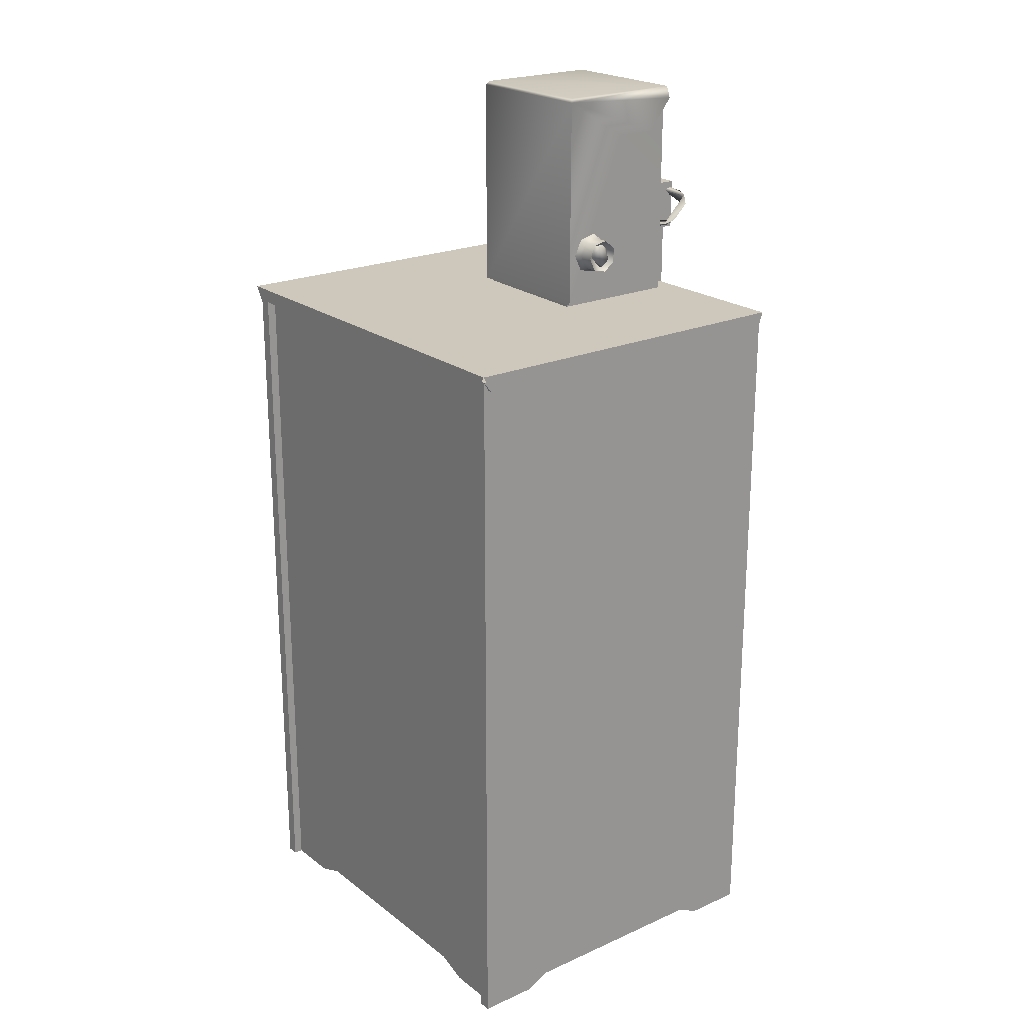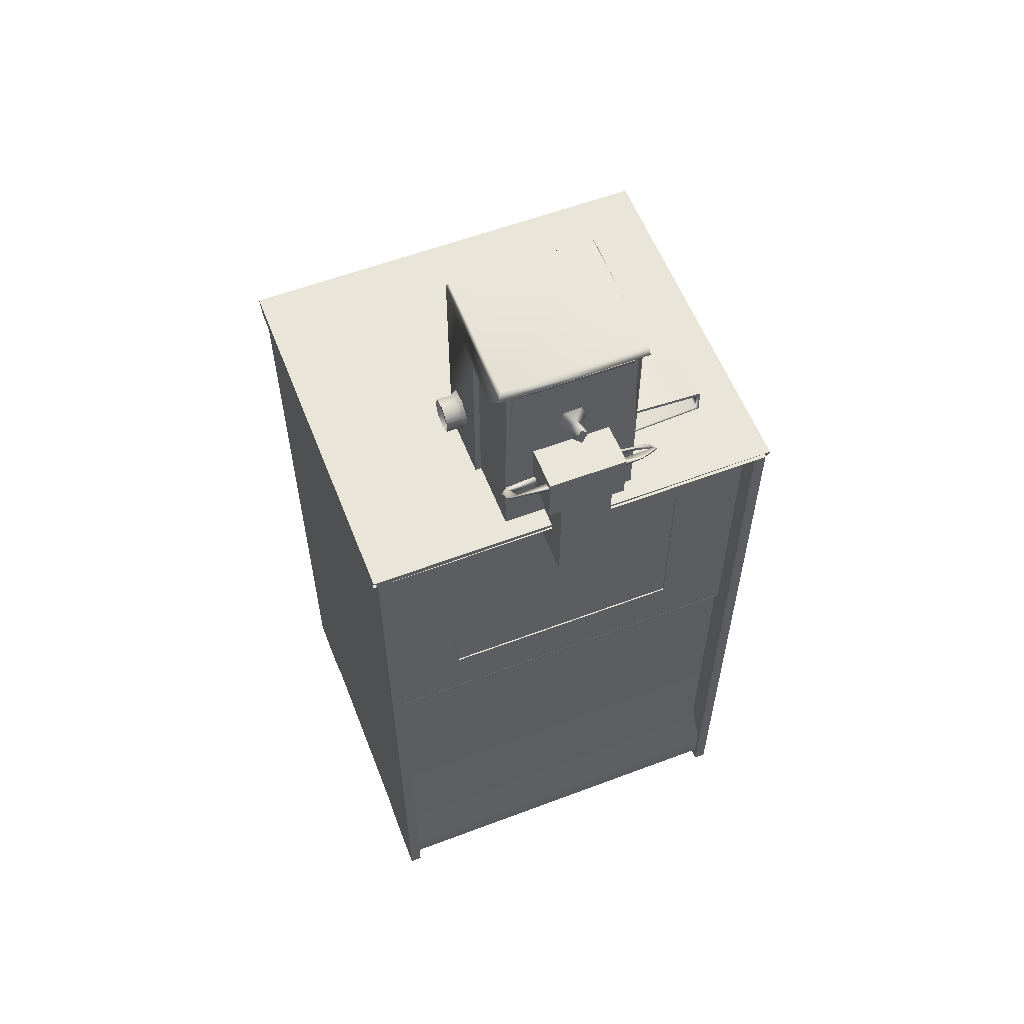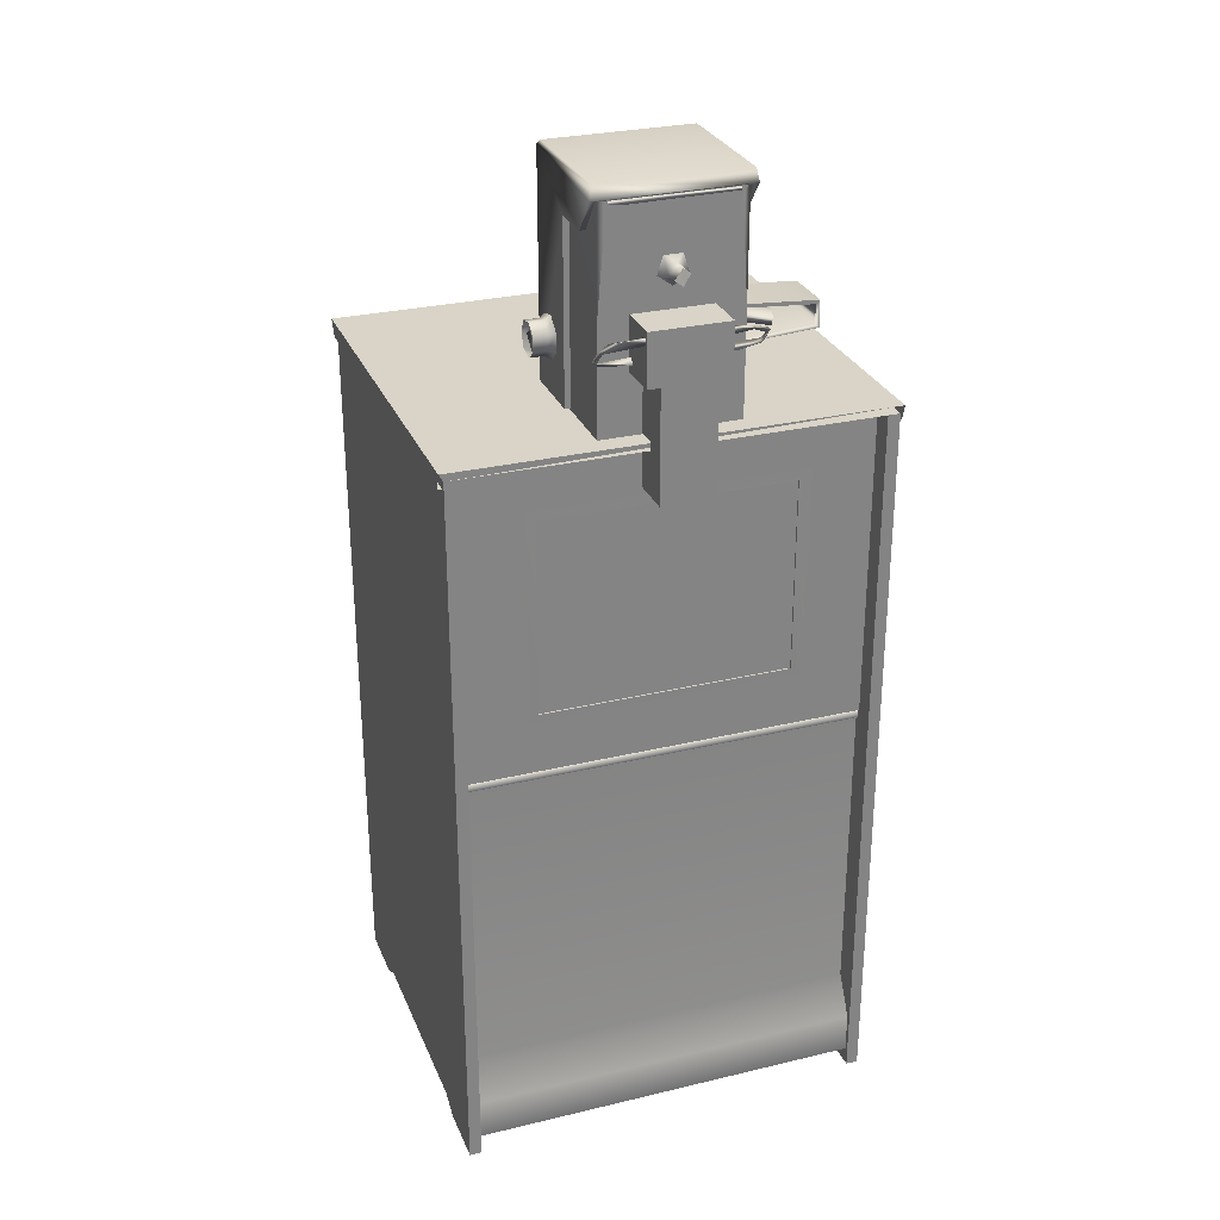
<metadata>
{"format":"obj","ext":"obj","renderer":"f3d","projection":"perspective","resolution":1024,"background":"white","views":[{"elev":21.9,"azim":-37.7,"up":"+Y"},{"elev":58.3,"azim":68.7,"up":"+Y"},{"elev":28.6,"azim":70.3,"up":"+Y"}]}
</metadata>
<code>
g default
v 25.53 59.77 29.42
v 24.5 60.1 29.42
v 24.92 60.98 29.42
v 25.71 60.72 29.42
v 25.71 60.72 -29.42
v 24.92 60.98 -29.42
v 24.5 60.1 -29.42
v 25.53 59.77 -29.42
v 24.86 61.22 29.04
v 25.95 61.22 29.04
v 24.86 107.5 29.04
v 25.95 107.5 29.04
v 24.86 107.5 -29
v 25.95 107.5 -29
v 24.86 61.22 -29
v 25.95 61.22 -29
v 25.95 68.28 -20.44
v 25.95 68.28 20.48
v 25.95 100.4 -20.44
v 25.95 100.4 20.48
v 24.86 68.28 -20.44
v 24.86 68.28 20.48
v 24.86 100.4 20.48
v 24.86 100.4 -20.44
v 25.98 70.08 -18.15
v 25.98 70.08 18.19
v 25.98 98.61 -18.15
v 25.98 98.61 18.19
v 24.83 70.08 -18.15
v 24.83 70.08 18.19
v 24.83 98.61 18.19
v 24.83 98.61 -18.15
v 6.524 108.4 9.933
v 26.02 108.4 9.933
v 6.524 139.7 9.933
v 26.02 139.7 9.933
v 26.02 108.4 -9.933
v 26.02 115.5 -2.89
v 26.02 113.1 -2.89
v 26.02 115.5 -6.291
v 26.02 113.1 -6.291
v 24.92 115.5 -2.873
v 24.92 115.5 -6.308
v 24.1 123.7 -10.41
v 24.1 117.9 -10.41
v 16.74 123.7 -10.41
v 16.74 117.9 -10.41
v 24.1 119 -10.41
v 16.74 119 -10.41
v 24.1 122.5 -10.41
v 16.74 122.5 -10.41
v 16.74 118.8 -20.91
v 16.74 119.4 -20.26
v 24.1 119.4 -20.26
v 24.1 118.8 -20.91
v 16.74 122.1 -20.28
v 24.1 122.1 -20.28
v 16.74 122.6 -20.84
v 24.1 122.6 -20.84
v 24.1 118.7 -10.82
v 16.74 118.7 -10.82
v 16.74 118.1 -10.85
v 24.1 118.1 -10.85
v 24.1 122.8 -10.79
v 24.1 123.3 -10.81
v 16.74 123.3 -10.81
v 16.74 122.8 -10.79
v 26.02 139.7 8.718
v 26.02 138.6 8.718
v 26.02 139.7 -9.933
v 26.02 138.6 -8.953
v 26.02 126.4 -6.484
v 26.02 126.4 -5.084
v 26.02 127.8 -6.917
v 26.02 128.6 -5.784
v 26.02 127.8 -4.651
v 7.169 139.7 -10.41
v 7.169 108.4 -10.41
v 26.02 123.7 -9.933
v 26.02 123.7 9.933
v 7.169 123.7 -10.41
v 26.02 117.3 5.722
v 32.28 117.3 5.722
v 26.02 124.8 5.722
v 32.28 124.8 5.722
v 26.02 124.8 -5.722
v 32.28 124.8 -5.722
v 26.02 117.3 -5.722
v 32.28 117.3 -5.722
v 26.02 117.3 -3.856
v 32.28 117.3 -3.856
v 32.28 117.3 3.856
v 26.02 117.3 3.856
v 26.02 101.2 -3.856
v 32.28 101.2 -3.856
v 32.28 101.2 3.856
v 26.02 101.2 3.856
v 26.02 108.7 -3.856
v 26.02 108.7 3.856
v 29.09 108.7 3.856
v 29.09 108.7 -3.856
v 29.09 107.3 3.856
v 26.02 107.3 3.856
v 26.02 107.3 -3.856
v 29.09 107.3 -3.856
v 25.94 131.9 -1.377
v 25.94 129.3 -2.229
v 25.94 127.7 0.001876
v 26.92 129.6 -1.164
v 27.28 131.2 0.001876
v 26.92 128.8 0.001876
v 29.22 130.4 -1.091
v 29.61 128.9 0.001876
v 29.22 131.1 0.001876
v 25.94 131.9 1.373
v 25.94 129.3 2.22
v 27.28 129.6 1.161
v 29.22 129.6 1.088
v 26.46 139.8 10.93
v 6.596 141.6 10.57
v 26.12 141.6 10.57
v 6.596 141.6 -10.57
v 26.12 141.6 -10.57
v 26.46 139.8 -10.93
v 6.253 141 -10.93
v 22.63 134.9 -10.93
v 22.63 134.9 10.93
v 6.253 141 10.93
v 16.33 134.9 -10.93
v 16.33 134.9 10.93
v 6.253 109 -10.93
v 16.33 109 -10.93
v 16.33 109 10.93
v 6.253 109 10.93
v 6.621 109 -10.11
v 16.33 109 -10.11
v 16.33 109 10.11
v 6.898 109 10.11
v 25.92 139.4 -10.11
v 25.92 139.4 10.11
v 22.63 134.9 10.11
v 22.63 134.9 -10.11
v 16.33 134.9 -10.11
v 16.33 134.9 10.11
v 16.33 122.3 -10.11
v 16.33 122.3 -10.93
v 16.33 119.2 -10.11
v 16.33 119.2 -10.93
v 22.03 119.4 -10.11
v 21.7 122.3 -10.11
v 21.7 119.2 -10.93
v 21.7 122.3 -10.93
v 20.88 119.7 -10.93
v 20.88 121.6 -10.93
v 17.23 119.7 -10.93
v 17.23 121.6 -10.93
v 17.23 119.7 -10.26
v 17.23 121.6 -10.26
v 20.88 121.6 -10.26
v 20.88 119.7 -10.26
v 13.3 118.3 10.88
v 8.457 119.4 10.88
v 7.262 116.9 10.88
v 8.457 114.4 10.88
v 11.14 113.8 10.88
v 13.3 115.5 10.88
v 8.857 118.9 11.8
v 11.14 120 10.88
v 12.72 118 11.8
v 11 119.4 11.8
v 7.903 116.9 11.8
v 8.857 114.9 11.8
v 11 114.4 11.8
v 12.72 115.8 11.8
v 12.72 118 13.92
v 11 119.4 13.92
v 8.857 118.9 13.92
v 7.903 116.9 13.92
v 8.857 114.9 13.92
v 11 114.4 13.92
v 12.72 115.8 13.92
v 9.175 118.5 12.56
v 10.89 114.9 12.56
v 12.26 117.8 12.56
v 10.84 118.6 13.43
v 8.638 116.9 13.43
v 10.84 115.1 13.43
v 12.06 116.1 13.43
v 26.93 119.3 10.16
v 26.66 118.5 8.565
v 27.05 118.9 10.27
v 28.08 120 11.32
v 28.43 119.8 10.79
v 26.75 119.4 5.526
v 26.45 118.3 5.526
v 27.56 118.6 5.526
v 31.04 123.4 10.16
v 30.35 122.2 11.32
v 31.77 123.6 8.565
v 30.45 121.9 10.79
v 31.67 122.7 5.526
v 30.86 123.6 5.526
v 31.97 123.8 5.526
v 32.44 121.3 -1.228
v 32.44 122.4 -1.607
v 32.44 122.4 -0.8499
v 32.44 121.3 1.237
v 32.44 122.4 0.8586
v 32.44 122.4 1.615
v 32.44 119.8 0
v 32.44 121 -0.3785
v 32.44 120.2 0.6123
v 27.89 120.2 -11.17
v 27.05 118.9 -10.28
v 28.35 119.8 -11.17
v 28.43 119.8 -10.81
v 26.75 119.4 -5.509
v 27.28 118.7 -8.553
v 30.08 122.4 -11.17
v 31.77 123.6 -8.567
v 30.35 122.2 -11.34
v 31.6 123 -8.553
v 30.45 121.9 -10.81
v 30.86 123.6 -5.509
v 26.45 118.3 -5.509
v 27.56 118.6 -5.509
v 31.97 123.8 -5.509
v 31.67 122.7 -5.509
v 25.55 138.9 8.536
v 26.15 139.5 8.536
v 25.97 138.7 8.536
v 25.55 138.9 -8.68
v 26.15 139.5 -8.68
v 26.34 139 -8.68
v 25.73 128.4 -5.779
v 25.73 126.6 -5.091
v 25.73 126.5 -6.292
v 17.51 121.1 -10.03
v 19.3 120.9 -9.78
v 17.35 120.8 -9.913
v 19.52 120.7 -9.33
v 18.01 120.1 -12.46
v 18.41 120.5 -9.591
v 19.76 120.3 -10.36
v 20.7 119.7 -11.33
v 20.82 120.9 -11.52
v 18.26 119.2 -16.21
v 18.37 120.4 -16.39
v 21.84 120.2 -15.46
v 21.73 119 -15.27
v 17.35 121.1 -12.45
v 17.24 119.8 -12.26
v -22.57 2.011 29
v -22.57 60.31 29
v 25.14 60.31 29
v -22.57 60.31 -29
v 25.14 60.31 -29
v -22.57 2.011 -29
v 25.14 14.47 29
v 25.14 14.47 -29
v 28.34 8.581 29
v 28.34 8.581 -29
v 28.34 2.478 29
v 28.34 2.478 -29
v 27.59 2.011 29
v 27.59 2.011 -29
v 29 107.5 29
v 29 0 29
v -22.57 107.5 29
v -22.57 108.5 29
v -22.57 108.5 -29
v 28.27 106.2 30.77
v -25.68 107.5 29
v -25.68 0 29
v 20.23 0 29
v 16.82 1.725 29
v -13.5 1.725 29
v -24.33 0 29
v -24.33 107.5 29
v -24.33 107.5 -29
v -24.33 0 -29
v -24.33 0 -21.11
v -24.33 0 21.11
v -24.33 1.725 -16.54
v -24.33 1.725 16.54
v 29 108.5 31.38
v 29 108.5 -31.38
v -26.2 108.5 -31.38
v 28.27 106.2 -30.77
v -26.2 106.5 -30.08
v -24.95 106.2 31.38
v 28.27 106.2 -31.38
v -25.68 107.5 -29
v 29 107.5 -29
v -25.68 0 -29
v 29 0 -29
v 20.23 0 -29
v 16.82 1.725 -29
v -13.5 1.725 -29
v -22.57 107.5 -29
v 24.88 69.59 18.62
v 25.77 69.59 18.62
v 24.88 99.37 18.62
v 25.77 99.37 18.62
v 24.88 99.37 -19.28
v 25.77 99.37 -19.28
v 24.88 69.59 -19.28
v 25.77 69.59 -19.28
v -26.2 108.5 31.38
v -26.2 106.5 30.1
v -25.68 107.5 30.77
v -25.68 107.5 30.77
v 28.27 106.2 31.38
v 29 107.5 30.77
v 29 107.5 30.77
v -24.95 106.2 -31.38
v -25.68 107.5 -30.77
v 29 107.5 -30.77
v 29 107.5 -30.77
v 29 107.5 30.77
v -25.68 107.5 30.77
v 16.82 1.725 30.77
v 16.82 1.725 30.77
v -25.68 107.5 30.77
v -13.5 1.725 30.77
v 29 0 29
v 29 107.5 29
v 29 0 30.77
v 29 -0 30.77
v 29 107.5 29
v 29 107.5 30.77
v -25.68 107.5 30.77
v -25.68 107.5 29
v -25.68 0 30.77
v -25.68 0 30.77
v -25.68 107.5 29
v -25.68 0 29
v 20.23 -0 30.77
v 29 -0 30.77
v 29 107.5 30.77
v -25.68 107.5 30.77
v -25.68 0 30.77
v -16.9 0 30.77
v 16.82 1.725 30.77
v 20.23 0 30.77
v 29 107.5 30.77
v -25.68 107.5 30.77
v -16.9 -0 30.77
v -13.5 1.725 30.77
v -24.95 106.2 30.77
v 28.27 106.2 30.77
v -24.95 106.2 31.38
v -25.68 106.5 -30.08
v -25.68 106.5 30.1
v -26.2 106.5 -30.08
v -24.95 106.2 -31.38
v 28.27 106.2 -30.77
v -24.95 106.2 -30.77
v -26.2 106.5 -30.08
v -25.68 107.5 -30.77
v -25.68 106.5 -30.08
v -25.68 107.5 -30.77
v -25.68 107.5 30.77
v -25.68 106.5 -30.08
v -25.68 106.5 -30.08
v -25.68 107.5 30.77
v -25.68 106.5 30.1
v -24.95 106.2 30.77
v -24.95 106.2 31.38
v -25.68 107.5 30.77
v -25.68 107.5 30.77
v 29 107.5 30.77
v -24.95 106.2 30.77
v -24.95 106.2 30.77
v 29 107.5 30.77
v 28.27 106.2 30.77
v 28.27 106.2 -30.77
v 29 107.5 -30.77
v -24.95 106.2 -30.77
v -24.95 106.2 -30.77
v 29 107.5 -30.77
v -25.68 107.5 -30.77
v -24.95 106.2 -30.77
v -25.68 107.5 -30.77
v -24.95 106.2 -31.38
v 29 107.5 -30.77
v 16.82 1.725 -30.77
v -25.68 107.5 -30.77
v -25.68 107.5 -30.77
v 16.82 1.725 -30.77
v -13.5 1.725 -30.77
v 29 0 -29
v 29 0 -30.77
v 29 107.5 -29
v 29 107.5 -29
v 29 -0 -30.77
v 29 107.5 -30.77
v -25.68 107.5 -30.77
v -25.68 0 -30.77
v -25.68 107.5 -29
v -25.68 107.5 -29
v -25.68 0 -30.77
v -25.68 0 -29
v 20.23 0 -30.77
v 29 107.5 -30.77
v 29 0 -30.77
v -25.68 107.5 -30.77
v -16.9 0 -30.77
v -25.68 0 -30.77
v 16.82 1.725 -30.77
v 29 107.5 -30.77
v 20.23 -0 -30.77
v -25.68 107.5 -30.77
v -13.5 1.725 -30.77
v -16.9 0 -30.77
g NewspaperBox_LOD2 NewspaperBox
f 7 8 2
f 2 8 1
f 6 7 3
f 3 7 2
f 5 6 4
f 4 6 3
f 8 5 1
f 1 5 4
f 5 8 6
f 6 8 7
f 1 4 2
f 2 4 3
f 11 9 12
f 12 9 10
f 11 12 13
f 13 12 14
f 13 14 15
f 15 14 16
f 15 16 9
f 9 16 10
f 16 17 10
f 10 17 18
f 14 19 16
f 16 19 17
f 12 20 14
f 14 20 19
f 12 10 20
f 20 10 18
f 21 15 22
f 22 15 9
f 23 22 11
f 11 22 9
f 23 11 24
f 24 11 13
f 24 13 21
f 21 13 15
f 26 18 25
f 25 18 17
f 25 17 27
f 27 17 19
f 27 19 28
f 28 19 20
f 28 20 26
f 26 20 18
f 30 29 22
f 22 29 21
f 23 31 22
f 22 31 30
f 32 31 24
f 24 31 23
f 29 32 21
f 21 32 24
f 25 29 26
f 26 29 30
f 27 32 25
f 25 32 29
f 28 31 27
f 27 31 32
f 28 26 31
f 31 26 30
f 70 68 71
f 71 68 69
f 43 42 41
f 42 43 38
f 38 43 40
f 49 61 47
f 47 61 62
f 48 60 49
f 49 60 61
f 48 45 60
f 60 45 63
f 63 45 62
f 62 45 47
f 64 50 67
f 67 50 51
f 46 66 51
f 51 66 67
f 46 44 66
f 66 44 65
f 44 50 65
f 65 50 64
f 56 58 53
f 53 58 52
f 57 54 59
f 59 54 55
f 59 55 58
f 58 55 52
f 61 53 62
f 62 53 52
f 55 63 52
f 52 63 62
f 60 63 55 54
f 65 59 66
f 66 59 58
f 64 57 65
f 65 57 59
f 57 64 56
f 56 64 67
f 67 66 56
f 56 66 58
f 42 38 39
f 42 39 41
f 41 40 43
f 78 33 81
f 60 54 53 61
f 56 53 57
f 57 53 54
f 36 35 80
f 80 35 33
f 68 36 69
f 36 80 69
f 80 79 73
f 73 79 72
f 80 73 76
f 74 72 79
f 71 74 79
f 75 74 71
f 71 69 75
f 70 71 79
f 69 76 75
f 76 69 80
f 72 74 75 76 73
f 46 51 81
f 51 49 81
f 81 49 78
f 47 78 49
f 50 44 79
f 49 51 48
f 48 51 50
f 33 35 81
f 81 35 77
f 80 33 34
f 46 81 77
f 80 38 79
f 79 38 40
f 80 34 38
f 38 34 39
f 34 37 39
f 39 37 41
f 79 40 37
f 37 40 41
f 85 84 83
f 83 84 82
f 89 88 87
f 87 88 86
f 90 88 91
f 91 88 89
f 82 93 83
f 83 93 92
f 89 87 91
f 85 83 92
f 82 84 93
f 86 88 90
f 91 95 101
f 105 101 95
f 92 100 96
f 100 102 96
f 92 93 100
f 100 93 99
f 98 90 101
f 101 90 91
f 104 105 94
f 94 105 95
f 103 97 102
f 102 97 96
f 86 90 84
f 84 90 93
f 93 90 99
f 99 90 98
f 99 98 100
f 100 98 101
f 102 100 105
f 105 100 101
f 104 103 105
f 105 103 102
f 94 97 104
f 104 97 103
f 95 96 94
f 94 96 97
f 91 92 95
f 95 92 96
f 85 92 87
f 87 92 91
f 87 86 85
f 85 86 84
f 110 109 106
f 111 108 109
f 109 108 107
f 106 109 107
f 111 109 110
f 113 112 114
f 113 111 112
f 112 111 110
f 112 110 114
f 110 106 115
f 110 115 117
f 115 116 117
f 117 116 111
f 116 108 111
f 114 110 117
f 118 114 117
f 111 118 117
f 113 118 111
f 113 114 118
f 137 144 133
f 133 144 130
f 146 129 145
f 145 129 143
f 119 140 124
f 124 140 139
f 119 124 121
f 121 124 123
f 128 120 125
f 125 120 122
f 134 128 131
f 131 128 125
f 135 138 131
f 131 138 134
f 119 127 140
f 140 127 141
f 142 126 139
f 139 126 124
f 131 132 135
f 135 132 136
f 129 146 125
f 125 146 131
f 124 125 123
f 123 125 122
f 124 126 125
f 129 125 126
f 120 121 122
f 122 121 123
f 119 121 128
f 128 121 120
f 119 128 127
f 128 130 127
f 128 134 130
f 130 134 133
f 134 138 133
f 133 138 137
f 141 127 144
f 144 127 130
f 129 126 143
f 143 126 142
f 151 152 149
f 149 152 150
f 136 132 147
f 147 132 148
f 151 149 148
f 148 149 147
f 153 154 151
f 151 154 152
f 154 156 152
f 152 156 146
f 145 150 146
f 146 150 152
f 155 148 156
f 156 148 146
f 146 148 131
f 132 131 148
f 153 151 155
f 155 151 148
f 156 154 158
f 158 154 159
f 156 158 155
f 155 158 157
f 157 160 155
f 155 160 153
f 159 154 160
f 160 154 153
f 167 168 162
f 167 162 163
f 163 162 168
f 163 168 164
f 164 168 165
f 165 168 166
f 166 168 161
f 188 185 186
f 188 186 187
f 170 169 168
f 168 169 161
f 167 170 168
f 171 167 163
f 172 171 164
f 164 171 163
f 173 172 165
f 165 172 164
f 174 173 166
f 166 173 165
f 169 174 161
f 161 174 166
f 176 175 170
f 170 175 169
f 177 176 167
f 167 176 170
f 178 177 171
f 171 177 167
f 179 178 172
f 172 178 171
f 180 179 173
f 173 179 172
f 181 180 174
f 174 180 173
f 175 181 169
f 169 181 174
f 182 184 176
f 176 184 175
f 177 182 176
f 183 182 178
f 178 182 177
f 179 183 178
f 180 183 179
f 184 183 181
f 181 183 180
f 175 184 181
f 188 184 185
f 185 184 182
f 185 182 186
f 186 182 183
f 187 186 183
f 187 183 188
f 188 183 184
f 189 193 196
f 189 197 193
f 201 200 197
f 198 197 189
f 191 189 190
f 192 189 191
f 192 198 189
f 199 197 198
f 200 198 192
f 200 199 198
f 191 190 193
f 193 190 196
f 193 192 191
f 193 200 192
f 201 199 200
f 197 200 193
f 189 196 194
f 197 202 201
f 190 189 194
f 195 190 194
f 199 203 197
f 197 203 202
f 190 195 196
f 199 201 203
f 205 206 204
f 208 209 207
f 211 212 210
f 218 216 213
f 219 213 223
f 223 213 216
f 219 223 222
f 221 219 220
f 214 213 215
f 215 213 221
f 221 213 219
f 218 214 215
f 221 220 222
f 216 218 215
f 223 216 221
f 221 216 215
f 221 222 223
f 218 226 225
f 217 226 218
f 222 228 224
f 222 227 228
f 217 213 214
f 217 214 225
f 218 225 214
f 213 217 218
f 222 224 219
f 227 222 220
f 224 227 220
f 219 224 220
f 234 231 232
f 232 231 229
f 232 229 230
f 232 230 233
f 233 230 234
f 234 230 231
f 236 237 235
f 238 243 242
f 238 239 243
f 240 239 238
f 241 239 240
f 243 241 240
f 243 240 242
f 244 241 243
f 243 239 244
f 252 247 245
f 249 247 248
f 251 249 248
f 250 245 247
f 250 247 249
f 246 249 251
f 247 252 248
f 248 252 251
f 249 246 250
f 250 246 245
f 246 251 245
f 251 252 245
f 263 265 264
f 264 265 266
f 264 262 263
f 263 262 261
f 262 260 261
f 261 260 259
f 260 257 259
f 259 257 255
f 258 266 253
f 253 266 265
f 257 256 255
f 255 256 254
f 259 255 267
f 261 259 267
f 267 268 261
f 263 261 268
f 265 263 268
f 267 255 269
f 269 255 254
f 254 256 270
f 270 256 271
f 320 321 322
f 323 324 325
f 326 327 328
f 329 330 331
f 332 333 334
f 335 336 337
f 338 339 340
f 341 342 343
f 344 345 346
f 347 348 349
f 268 275 265
f 275 276 265
f 277 253 276
f 276 253 265
f 274 273 278
f 278 273 279
f 284 285 280
f 280 285 279
f 280 281 282
f 283 278 279
f 280 282 284
f 279 285 283
f 314 287 286
f 288 309 287
f 287 309 286
f 310 309 288
f 350 351 352
f 291 272 313
f 353 354 355
f 317 318 311
f 312 319 315
f 292 289 316
f 356 357 358
f 288 290 310
f 359 360 361
f 362 363 364
f 365 366 367
f 368 369 370
f 371 372 373
f 374 375 376
f 291 313 309
f 309 313 286
f 377 378 379
f 380 381 382
f 383 384 385
f 292 316 287
f 287 316 288
f 386 387 388
f 389 390 391
f 392 393 394
f 395 396 397
f 398 399 400
f 401 402 403
f 404 405 406
f 407 408 409
f 410 411 412
f 413 414 415
f 296 266 297
f 297 266 298
f 266 258 298
f 298 258 299
f 295 281 293
f 293 281 280
f 260 294 257
f 262 294 260
f 294 262 296
f 264 296 262
f 266 296 264
f 294 300 257
f 257 300 256
f 302 308 304
f 304 308 306
f 307 301 305
f 305 301 303
f 79 44 70
f 48 37 45
f 50 79 48
f 48 79 37
f 45 37 47
f 47 37 78
f 44 46 70
f 70 46 77

</code>
